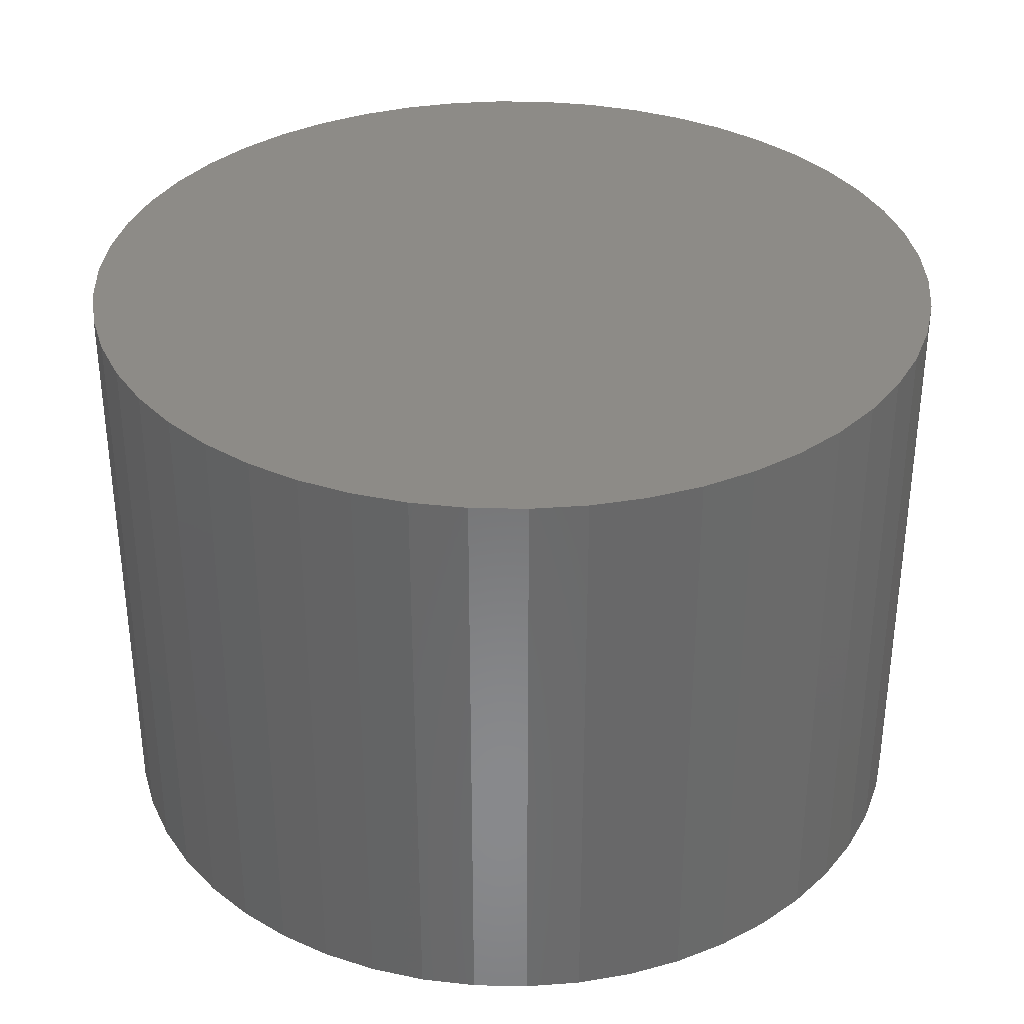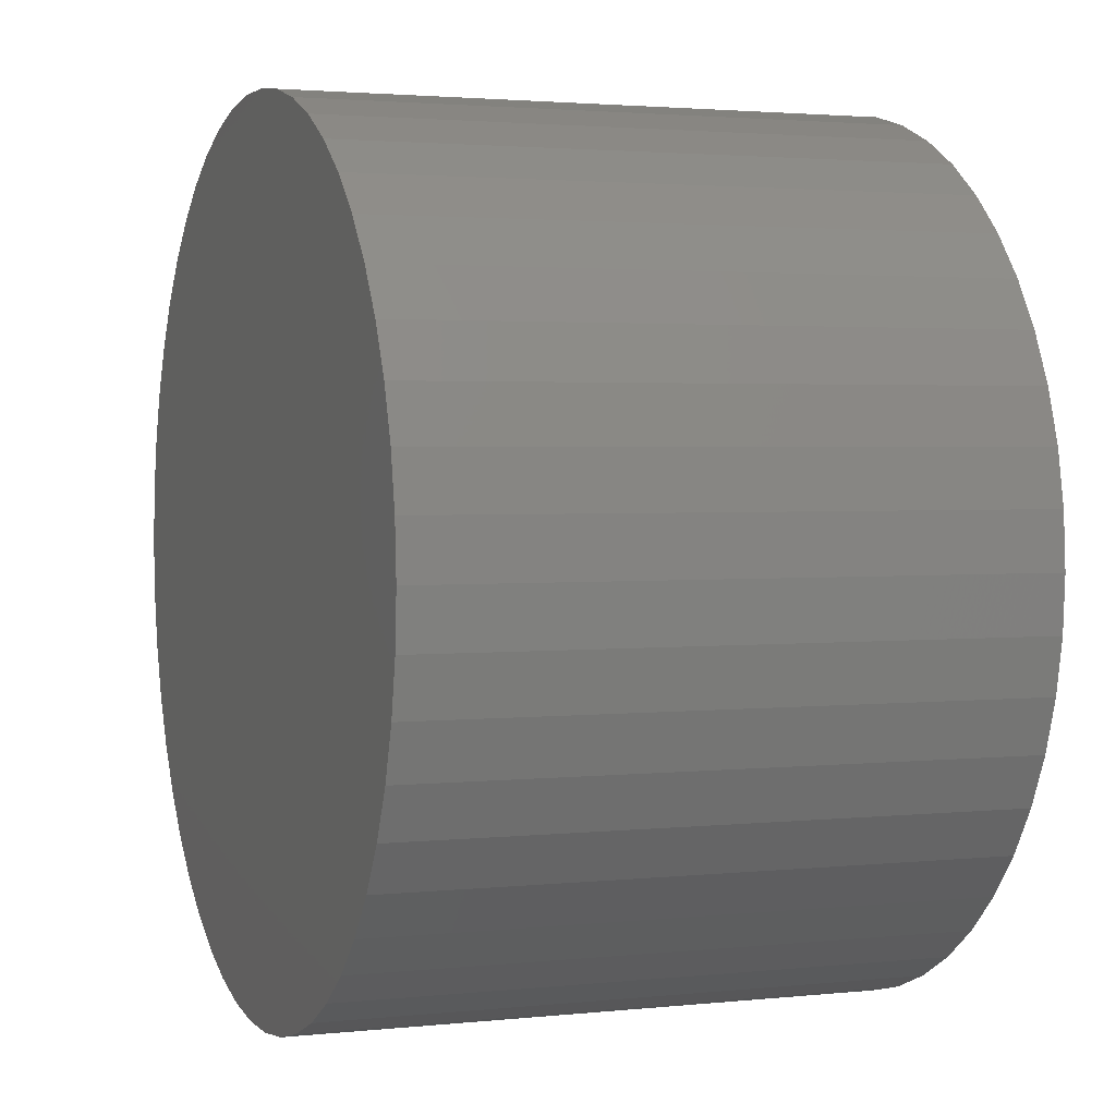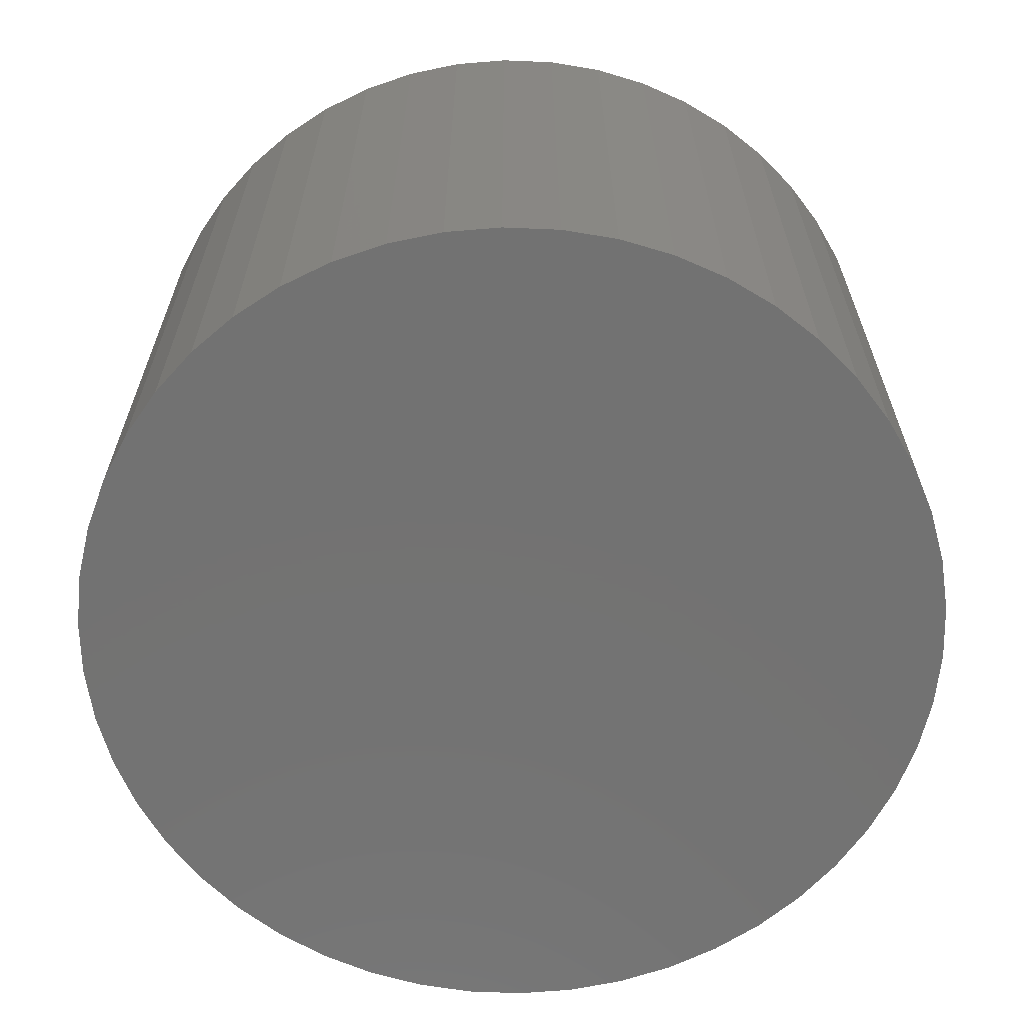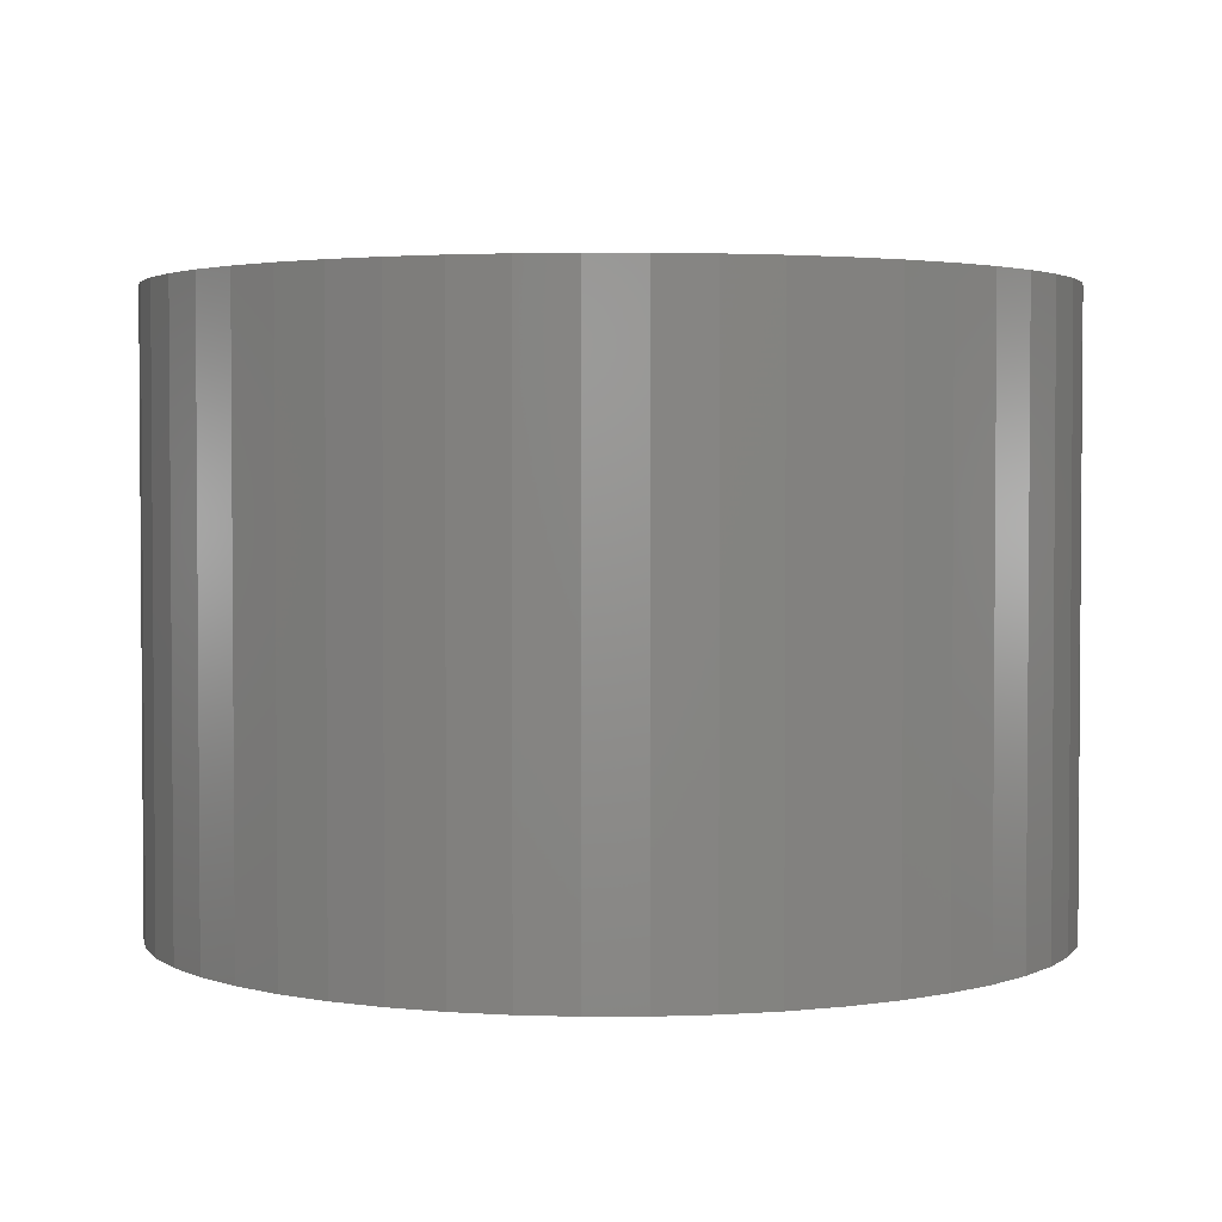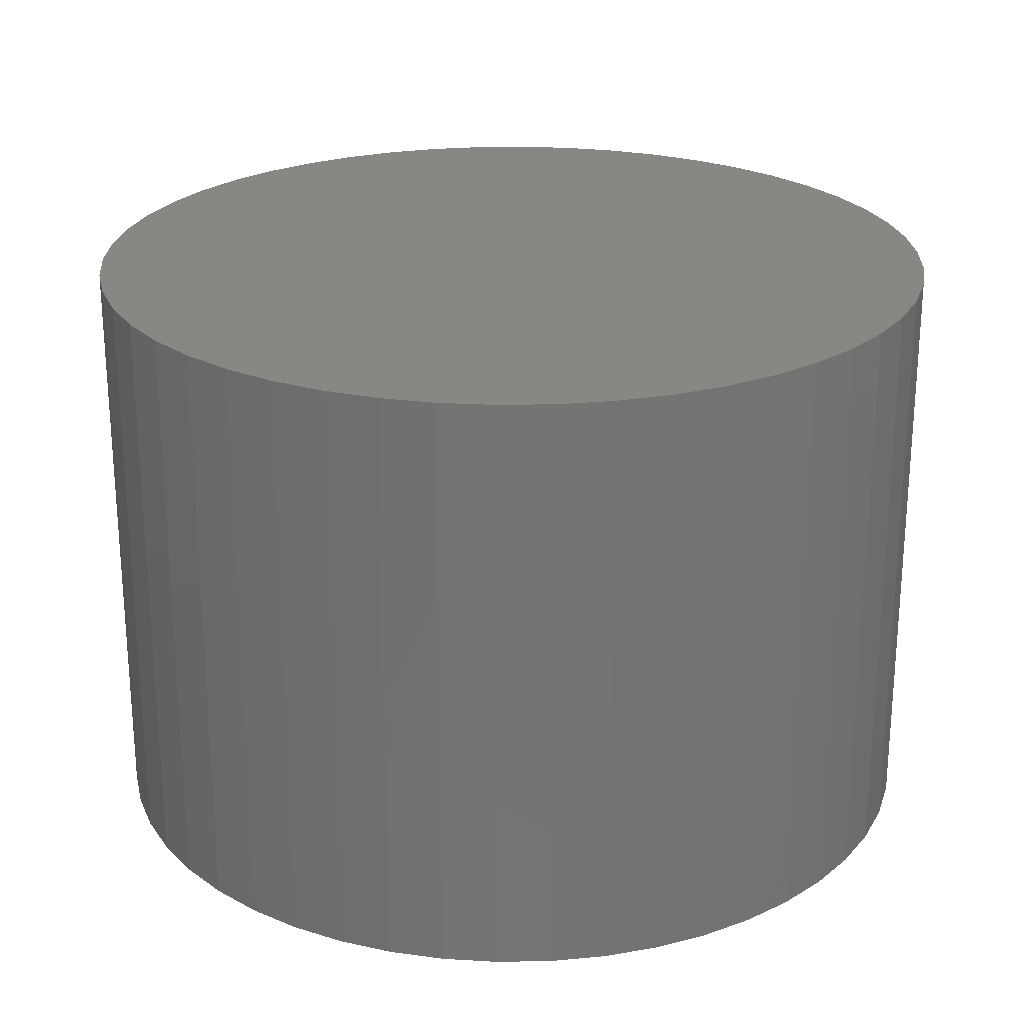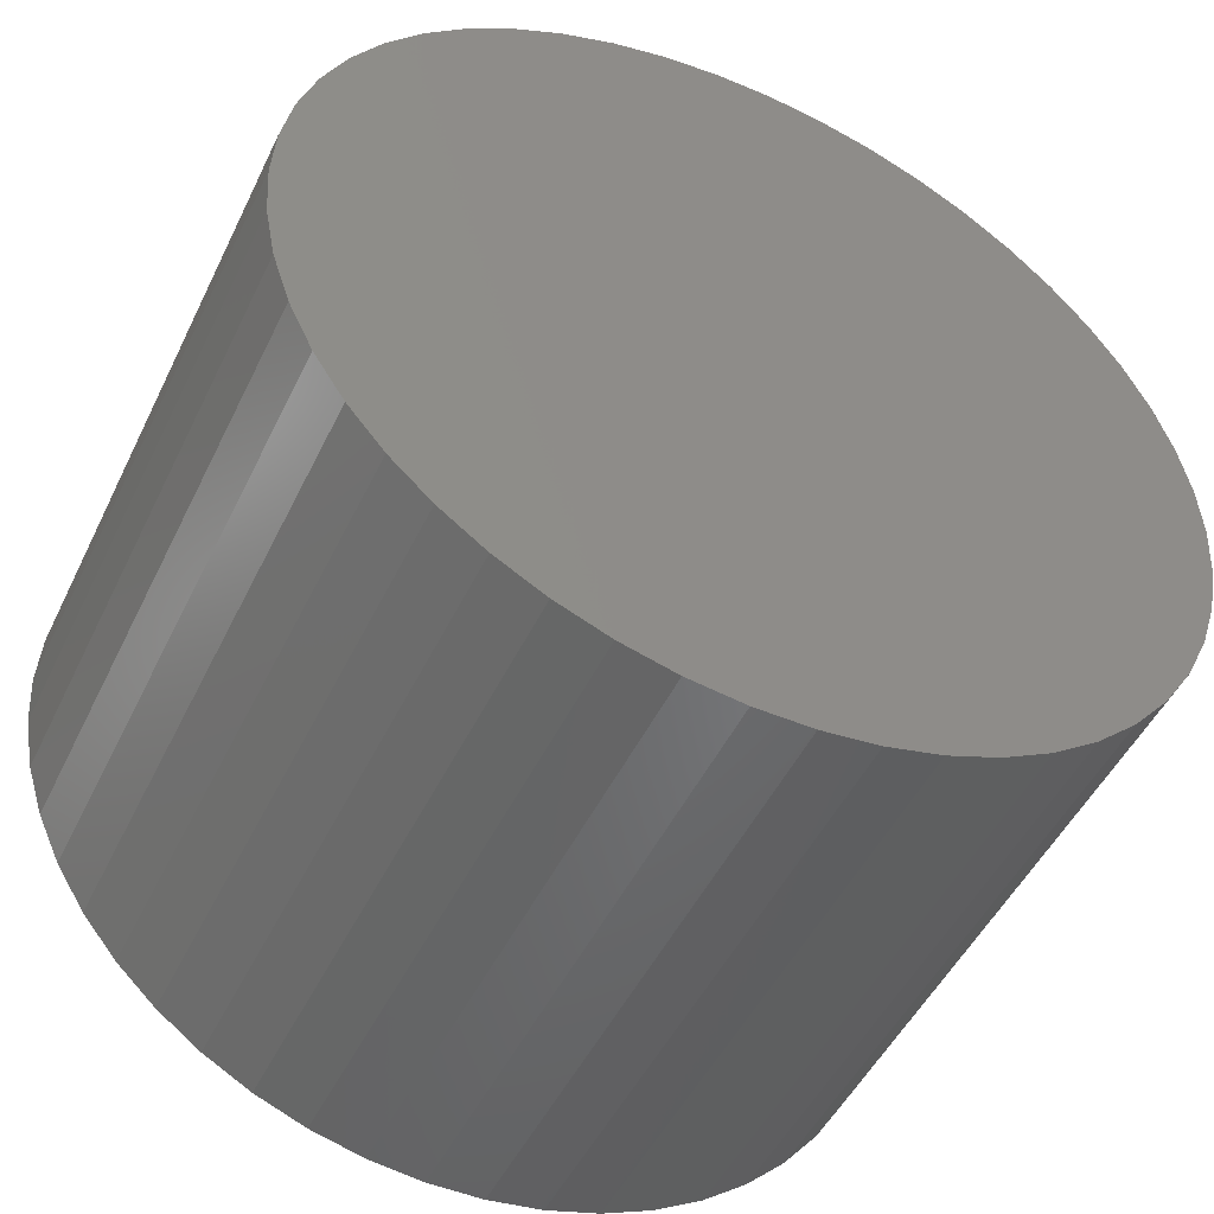
<metadata>
{"format":"stl","ext":"stl","renderer":"f3d","projection":"perspective","resolution":1024,"background":"white","views":[{"elev":34.3,"azim":-34.4,"up":"+Z"},{"elev":2.4,"azim":-110.8,"up":"+Y"},{"elev":-64.5,"azim":-168.0,"up":"+Z"},{"elev":2.7,"azim":136.3,"up":"+Z"},{"elev":24.1,"azim":178.4,"up":"+Z"},{"elev":-49.0,"azim":154.9,"up":"+Y"}]}
</metadata>
<code>
# stl→obj: 100 verts, 196 faces
v 4.35 0 3
v 4.316 0.5452 -3
v 4.316 0.5452 3
v 4.35 0 -3
v 0.2731 4.341 -3
v -0.2731 4.341 3
v 0.2731 4.341 3
v -0.2731 4.341 -3
v 4.316 -0.5452 3
v 4.213 1.082 3
v 4.213 -1.082 3
v 4.045 1.601 3
v 4.045 -1.601 3
v 3.812 2.096 3
v 3.812 -2.096 3
v 3.519 2.557 3
v 3.519 -2.557 3
v 3.171 2.978 3
v 3.171 -2.978 3
v 2.773 3.352 3
v 2.773 -3.352 3
v 2.331 3.673 3
v 2.331 -3.673 3
v 1.852 3.936 3
v 1.852 -3.936 3
v 1.344 4.137 3
v 1.344 -4.137 3
v 0.8151 4.273 3
v 0.8151 -4.273 3
v 0.2731 -4.341 3
v -0.2731 -4.341 3
v -0.8151 4.273 3
v -0.8151 -4.273 3
v -1.344 4.137 3
v -1.344 -4.137 3
v -1.852 3.936 3
v -1.852 -3.936 3
v -2.331 3.673 3
v -2.331 -3.673 3
v -2.773 3.352 3
v -2.773 -3.352 3
v -3.171 2.978 3
v -3.171 -2.978 3
v -3.519 2.557 3
v -3.519 -2.557 3
v -3.812 2.096 3
v -3.812 -2.096 3
v -4.045 1.601 3
v -4.045 -1.601 3
v -4.213 1.082 3
v -4.213 -1.082 3
v -4.316 0.5452 3
v -4.316 -0.5452 3
v -4.35 0 3
v 3.171 2.978 -3
v 2.773 3.352 -3
v 4.316 -0.5452 -3
v 4.213 -1.082 -3
v 4.213 1.082 -3
v 4.045 -1.601 -3
v 4.045 1.601 -3
v 3.812 -2.096 -3
v 3.812 2.096 -3
v 3.519 -2.557 -3
v 3.519 2.557 -3
v 3.171 -2.978 -3
v 2.773 -3.352 -3
v 2.331 -3.673 -3
v 2.331 3.673 -3
v 1.852 -3.936 -3
v 1.852 3.936 -3
v 1.344 -4.137 -3
v 1.344 4.137 -3
v 0.8151 -4.273 -3
v 0.8151 4.273 -3
v 0.2731 -4.341 -3
v -0.2731 -4.341 -3
v -0.8151 -4.273 -3
v -0.8151 4.273 -3
v -1.344 -4.137 -3
v -1.344 4.137 -3
v -1.852 -3.936 -3
v -1.852 3.936 -3
v -2.331 -3.673 -3
v -2.331 3.673 -3
v -2.773 -3.352 -3
v -2.773 3.352 -3
v -3.171 -2.978 -3
v -3.171 2.978 -3
v -3.519 -2.557 -3
v -3.519 2.557 -3
v -3.812 -2.096 -3
v -3.812 2.096 -3
v -4.045 -1.601 -3
v -4.045 1.601 -3
v -4.213 -1.082 -3
v -4.213 1.082 -3
v -4.316 -0.5452 -3
v -4.316 0.5452 -3
v -4.35 0 -3
f 1 2 3
f 2 1 4
f 5 6 7
f 6 5 8
f 3 9 1
f 10 9 3
f 10 11 9
f 12 11 10
f 12 13 11
f 14 13 12
f 14 15 13
f 16 15 14
f 16 17 15
f 18 17 16
f 18 19 17
f 20 19 18
f 20 21 19
f 22 21 20
f 22 23 21
f 24 23 22
f 24 25 23
f 26 25 24
f 26 27 25
f 28 27 26
f 28 29 27
f 7 29 28
f 7 30 29
f 6 30 7
f 6 31 30
f 32 31 6
f 32 33 31
f 34 33 32
f 34 35 33
f 36 35 34
f 36 37 35
f 38 37 36
f 38 39 37
f 40 39 38
f 40 41 39
f 42 41 40
f 42 43 41
f 44 43 42
f 44 45 43
f 46 45 44
f 46 47 45
f 48 47 46
f 48 49 47
f 50 49 48
f 50 51 49
f 52 51 50
f 52 53 51
f 53 52 54
f 55 20 18
f 20 55 56
f 57 2 4
f 58 2 57
f 58 59 2
f 60 59 58
f 60 61 59
f 62 61 60
f 62 63 61
f 64 63 62
f 64 65 63
f 66 65 64
f 66 55 65
f 67 55 66
f 67 56 55
f 68 56 67
f 68 69 56
f 70 69 68
f 70 71 69
f 72 71 70
f 72 73 71
f 74 73 72
f 74 75 73
f 76 75 74
f 76 5 75
f 77 5 76
f 77 8 5
f 78 8 77
f 78 79 8
f 80 79 78
f 80 81 79
f 82 81 80
f 82 83 81
f 84 83 82
f 84 85 83
f 86 85 84
f 86 87 85
f 88 87 86
f 88 89 87
f 90 89 88
f 90 91 89
f 92 91 90
f 92 93 91
f 94 93 92
f 94 95 93
f 96 95 94
f 96 97 95
f 98 97 96
f 98 99 97
f 99 98 100
f 87 42 40
f 42 87 89
f 81 36 34
f 36 81 83
f 12 63 14
f 63 12 61
f 14 65 16
f 65 14 63
f 73 28 26
f 28 73 75
f 69 24 22
f 24 69 71
f 95 46 93
f 46 95 48
f 91 42 89
f 42 91 44
f 8 32 6
f 32 8 79
f 15 60 13
f 60 15 62
f 13 58 11
f 58 13 60
f 10 61 12
f 61 10 59
f 3 59 10
f 59 3 2
f 71 26 24
f 26 71 73
f 56 22 20
f 22 56 69
f 97 48 95
f 48 97 50
f 100 52 99
f 52 100 54
f 83 38 36
f 38 83 85
f 9 4 1
f 4 9 57
f 88 41 43
f 41 88 86
f 98 54 100
f 54 98 53
f 77 30 31
f 30 77 76
f 16 55 18
f 55 16 65
f 75 7 28
f 7 75 5
f 93 44 91
f 44 93 46
f 99 50 97
f 50 99 52
f 85 40 38
f 40 85 87
f 79 34 32
f 34 79 81
f 19 64 17
f 64 19 66
f 70 23 25
f 23 70 68
f 67 19 21
f 19 67 66
f 11 57 9
f 57 11 58
f 82 35 37
f 35 82 80
f 88 45 90
f 45 88 43
f 72 25 27
f 25 72 70
f 74 27 29
f 27 74 72
f 76 29 30
f 29 76 74
f 17 62 15
f 62 17 64
f 78 31 33
f 31 78 77
f 84 37 39
f 37 84 82
f 92 49 94
f 49 92 47
f 94 51 96
f 51 94 49
f 96 53 98
f 53 96 51
f 68 21 23
f 21 68 67
f 86 39 41
f 39 86 84
f 80 33 35
f 33 80 78
f 90 47 92
f 47 90 45

</code>
